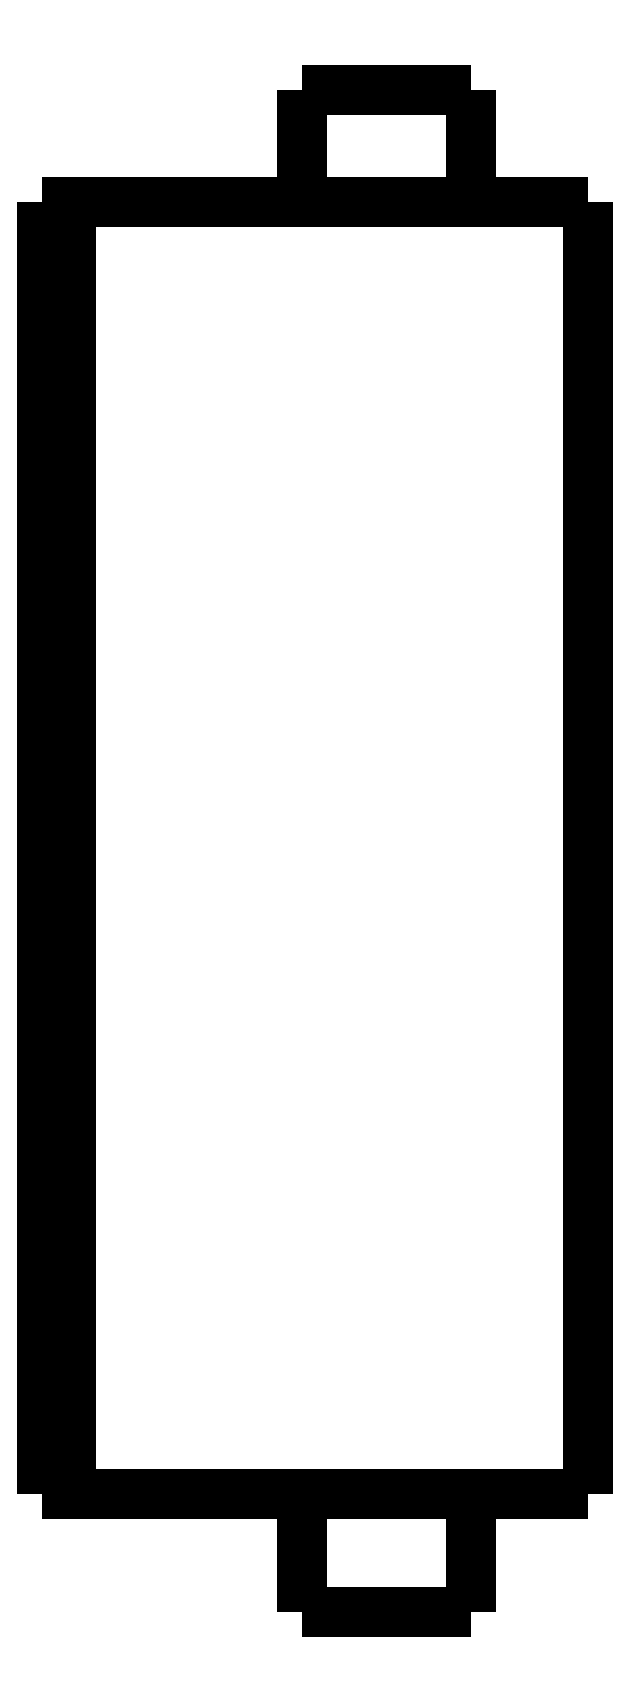
<metadata>
{"format":"dxf","ext":"dxf","renderer":"ezdxf+matplotlib","layout":"modelspace","background":"white","min_lineweight":24,"dpi":150}
</metadata>
<code>
0
SECTION
2
ENTITIES
0
LWPOLYLINE
8
0
90
51
70
0
10
0
20
49.1
10
0
20
48.2
10
0
20
47.3
10
0
20
46.4
10
0
20
45.5
10
0
20
44.6
10
0
20
43.7
10
0
20
42.8
10
0
20
41.9
10
0
20
41
10
0
20
40.1
10
0
20
39.2
10
0
20
38.3
10
0
20
37.4
10
0
20
36.5
10
0
20
35.6
10
0
20
34.7
10
0
20
33.8
10
0
20
32.9
10
0
20
32
10
0
20
31.1
10
0
20
30.2
10
0
20
29.3
10
0
20
28.4
10
0
20
27.5
10
0
20
26.6
10
0
20
25.7
10
0
20
24.8
10
0
20
23.9
10
0
20
23
10
0
20
22.1
10
0
20
21.2
10
0
20
20.3
10
0
20
19.4
10
0
20
18.5
10
0
20
17.6
10
0
20
16.7
10
0
20
15.8
10
0
20
14.9
10
0
20
14
10
0
20
13.1
10
0
20
12.2
10
0
20
11.3
10
0
20
10.4
10
0
20
9.5
10
0
20
8.6
10
0
20
7.7
10
0
20
6.8
10
0
20
5.9
10
0
20
5
10
0
20
4.1
0
LWPOLYLINE
8
0
90
51
70
0
10
-9.95
20
4.1
10
-9.95
20
4.018
10
-9.95
20
3.936
10
-9.95
20
3.854
10
-9.95
20
3.772
10
-9.95
20
3.69
10
-9.95
20
3.608
10
-9.95
20
3.526
10
-9.95
20
3.444
10
-9.95
20
3.362
10
-9.95
20
3.28
10
-9.95
20
3.198
10
-9.95
20
3.116
10
-9.95
20
3.034
10
-9.95
20
2.952
10
-9.95
20
2.87
10
-9.95
20
2.788
10
-9.95
20
2.706
10
-9.95
20
2.624
10
-9.95
20
2.542
10
-9.95
20
2.46
10
-9.95
20
2.378
10
-9.95
20
2.296
10
-9.95
20
2.214
10
-9.95
20
2.132
10
-9.95
20
2.05
10
-9.95
20
1.968
10
-9.95
20
1.886
10
-9.95
20
1.804
10
-9.95
20
1.722
10
-9.95
20
1.64
10
-9.95
20
1.558
10
-9.95
20
1.476
10
-9.95
20
1.394
10
-9.95
20
1.312
10
-9.95
20
1.23
10
-9.95
20
1.148
10
-9.95
20
1.066
10
-9.95
20
0.984
10
-9.95
20
0.902
10
-9.95
20
0.82
10
-9.95
20
0.738
10
-9.95
20
0.656
10
-9.95
20
0.574
10
-9.95
20
0.492
10
-9.95
20
0.41
10
-9.95
20
0.328
10
-9.95
20
0.246
10
-9.95
20
0.164
10
-9.95
20
0.082
10
-9.95
20
0
0
LWPOLYLINE
8
0
90
51
70
0
10
-4.05
20
4.1
10
-4.05
20
4.018
10
-4.05
20
3.936
10
-4.05
20
3.854
10
-4.05
20
3.772
10
-4.05
20
3.69
10
-4.05
20
3.608
10
-4.05
20
3.526
10
-4.05
20
3.444
10
-4.05
20
3.362
10
-4.05
20
3.28
10
-4.05
20
3.198
10
-4.05
20
3.116
10
-4.05
20
3.034
10
-4.05
20
2.952
10
-4.05
20
2.87
10
-4.05
20
2.788
10
-4.05
20
2.706
10
-4.05
20
2.624
10
-4.05
20
2.542
10
-4.05
20
2.46
10
-4.05
20
2.378
10
-4.05
20
2.296
10
-4.05
20
2.214
10
-4.05
20
2.132
10
-4.05
20
2.05
10
-4.05
20
1.968
10
-4.05
20
1.886
10
-4.05
20
1.804
10
-4.05
20
1.722
10
-4.05
20
1.64
10
-4.05
20
1.558
10
-4.05
20
1.476
10
-4.05
20
1.394
10
-4.05
20
1.312
10
-4.05
20
1.23
10
-4.05
20
1.148
10
-4.05
20
1.066
10
-4.05
20
0.984
10
-4.05
20
0.902
10
-4.05
20
0.82
10
-4.05
20
0.738
10
-4.05
20
0.656
10
-4.05
20
0.574
10
-4.05
20
0.492
10
-4.05
20
0.41
10
-4.05
20
0.328
10
-4.05
20
0.246
10
-4.05
20
0.164
10
-4.05
20
0.082
10
-4.05
20
0
0
LWPOLYLINE
8
0
90
51
70
0
10
-9.95
20
53
10
-9.95
20
52.92
10
-9.95
20
52.84
10
-9.95
20
52.77
10
-9.95
20
52.69
10
-9.95
20
52.61
10
-9.95
20
52.53
10
-9.95
20
52.45
10
-9.95
20
52.38
10
-9.95
20
52.3
10
-9.95
20
52.22
10
-9.95
20
52.14
10
-9.95
20
52.06
10
-9.95
20
51.99
10
-9.95
20
51.91
10
-9.95
20
51.83
10
-9.95
20
51.75
10
-9.95
20
51.67
10
-9.95
20
51.6
10
-9.95
20
51.52
10
-9.95
20
51.44
10
-9.95
20
51.36
10
-9.95
20
51.28
10
-9.95
20
51.21
10
-9.95
20
51.13
10
-9.95
20
51.05
10
-9.95
20
50.97
10
-9.95
20
50.89
10
-9.95
20
50.82
10
-9.95
20
50.74
10
-9.95
20
50.66
10
-9.95
20
50.58
10
-9.95
20
50.5
10
-9.95
20
50.43
10
-9.95
20
50.35
10
-9.95
20
50.27
10
-9.95
20
50.19
10
-9.95
20
50.11
10
-9.95
20
50.04
10
-9.95
20
49.96
10
-9.95
20
49.88
10
-9.95
20
49.8
10
-9.95
20
49.72
10
-9.95
20
49.65
10
-9.95
20
49.57
10
-9.95
20
49.49
10
-9.95
20
49.41
10
-9.95
20
49.33
10
-9.95
20
49.26
10
-9.95
20
49.18
10
-9.95
20
49.1
0
LWPOLYLINE
8
0
90
51
70
0
10
-4.05
20
53
10
-4.05
20
52.92
10
-4.05
20
52.84
10
-4.05
20
52.77
10
-4.05
20
52.69
10
-4.05
20
52.61
10
-4.05
20
52.53
10
-4.05
20
52.45
10
-4.05
20
52.38
10
-4.05
20
52.3
10
-4.05
20
52.22
10
-4.05
20
52.14
10
-4.05
20
52.06
10
-4.05
20
51.99
10
-4.05
20
51.91
10
-4.05
20
51.83
10
-4.05
20
51.75
10
-4.05
20
51.67
10
-4.05
20
51.6
10
-4.05
20
51.52
10
-4.05
20
51.44
10
-4.05
20
51.36
10
-4.05
20
51.28
10
-4.05
20
51.21
10
-4.05
20
51.13
10
-4.05
20
51.05
10
-4.05
20
50.97
10
-4.05
20
50.89
10
-4.05
20
50.82
10
-4.05
20
50.74
10
-4.05
20
50.66
10
-4.05
20
50.58
10
-4.05
20
50.5
10
-4.05
20
50.43
10
-4.05
20
50.35
10
-4.05
20
50.27
10
-4.05
20
50.19
10
-4.05
20
50.11
10
-4.05
20
50.04
10
-4.05
20
49.96
10
-4.05
20
49.88
10
-4.05
20
49.8
10
-4.05
20
49.72
10
-4.05
20
49.65
10
-4.05
20
49.57
10
-4.05
20
49.49
10
-4.05
20
49.41
10
-4.05
20
49.33
10
-4.05
20
49.26
10
-4.05
20
49.18
10
-4.05
20
49.1
0
LWPOLYLINE
8
0
90
51
70
0
10
-13.45
20
49.1
10
-13.27
20
49.1
10
-13.08
20
49.1
10
-12.9
20
49.1
10
-12.69
20
49.1
10
-12.45
20
49.1
10
-12.2
20
49.1
10
-11.96
20
49.1
10
-11.67
20
49.1
10
-11.37
20
49.1
10
-11.07
20
49.1
10
-10.76
20
49.1
10
-10.42
20
49.1
10
-10.08
20
49.1
10
-9.745
20
49.1
10
-9.385
20
49.1
10
-9.018
20
49.1
10
-8.651
20
49.1
10
-8.281
20
49.1
10
-7.9
20
49.1
10
-7.518
20
49.1
10
-7.137
20
49.1
10
-6.755
20
49.1
10
-6.374
20
49.1
10
-5.993
20
49.1
10
-5.611
20
49.1
10
-5.245
20
49.1
10
-4.878
20
49.1
10
-4.512
20
49.1
10
-4.158
20
49.1
10
-3.82
20
49.1
10
-3.483
20
49.1
10
-3.145
20
49.1
10
-2.844
20
49.1
10
-2.548
20
49.1
10
-2.252
20
49.1
10
-1.971
20
49.1
10
-1.729
20
49.1
10
-1.486
20
49.1
10
-1.243
20
49.1
10
-1.045
20
49.1
10
-0.8651
20
49.1
10
-0.6848
20
49.1
10
-0.5144
20
49.1
10
-0.4034
20
49.1
10
-0.2924
20
49.1
10
-0.1814
20
49.1
10
-0.1124
20
49.1
10
-0.07495
20
49.1
10
-0.03748
20
49.1
10
0
20
49.1
0
LWPOLYLINE
8
0
90
51
70
0
10
-13.45
20
4.1
10
-13.27
20
4.1
10
-13.08
20
4.1
10
-12.9
20
4.1
10
-12.69
20
4.1
10
-12.45
20
4.1
10
-12.2
20
4.1
10
-11.96
20
4.1
10
-11.67
20
4.1
10
-11.37
20
4.1
10
-11.07
20
4.1
10
-10.76
20
4.1
10
-10.42
20
4.1
10
-10.08
20
4.1
10
-9.745
20
4.1
10
-9.385
20
4.1
10
-9.018
20
4.1
10
-8.651
20
4.1
10
-8.281
20
4.1
10
-7.9
20
4.1
10
-7.518
20
4.1
10
-7.137
20
4.1
10
-6.755
20
4.1
10
-6.374
20
4.1
10
-5.993
20
4.1
10
-5.611
20
4.1
10
-5.245
20
4.1
10
-4.878
20
4.1
10
-4.512
20
4.1
10
-4.158
20
4.1
10
-3.82
20
4.1
10
-3.483
20
4.1
10
-3.145
20
4.1
10
-2.844
20
4.1
10
-2.548
20
4.1
10
-2.252
20
4.1
10
-1.971
20
4.1
10
-1.729
20
4.1
10
-1.486
20
4.1
10
-1.243
20
4.1
10
-1.045
20
4.1
10
-0.8651
20
4.1
10
-0.6848
20
4.1
10
-0.5144
20
4.1
10
-0.4034
20
4.1
10
-0.2924
20
4.1
10
-0.1814
20
4.1
10
-0.1124
20
4.1
10
-0.07495
20
4.1
10
-0.03748
20
4.1
10
0
20
4.1
0
LWPOLYLINE
8
0
90
51
70
0
10
-18
20
49.1
10
-17.95
20
49.1
10
-17.89
20
49.1
10
-17.84
20
49.1
10
-17.78
20
49.1
10
-17.73
20
49.1
10
-17.67
20
49.1
10
-17.62
20
49.1
10
-17.57
20
49.1
10
-17.51
20
49.1
10
-17.46
20
49.1
10
-17.4
20
49.1
10
-17.35
20
49.1
10
-17.3
20
49.1
10
-17.24
20
49.1
10
-17.19
20
49.1
10
-17.13
20
49.1
10
-17.08
20
49.1
10
-17.02
20
49.1
10
-16.97
20
49.1
10
-16.92
20
49.1
10
-16.86
20
49.1
10
-16.81
20
49.1
10
-16.75
20
49.1
10
-16.7
20
49.1
10
-16.65
20
49.1
10
-16.59
20
49.1
10
-16.54
20
49.1
10
-16.48
20
49.1
10
-16.43
20
49.1
10
-16.37
20
49.1
10
-16.32
20
49.1
10
-16.27
20
49.1
10
-16.21
20
49.1
10
-16.16
20
49.1
10
-16.1
20
49.1
10
-16.05
20
49.1
10
-16
20
49.1
10
-15.94
20
49.1
10
-15.89
20
49.1
10
-15.83
20
49.1
10
-15.78
20
49.1
10
-15.72
20
49.1
10
-15.67
20
49.1
10
-15.62
20
49.1
10
-15.56
20
49.1
10
-15.51
20
49.1
10
-15.45
20
49.1
10
-15.4
20
49.1
10
-15.35
20
49.1
10
-15.29
20
49.1
0
LWPOLYLINE
8
0
90
51
70
0
10
-18
20
49.1
10
-18
20
48.2
10
-18
20
47.3
10
-18
20
46.4
10
-18
20
45.5
10
-18
20
44.6
10
-18
20
43.7
10
-18
20
42.8
10
-18
20
41.9
10
-18
20
41
10
-18
20
40.1
10
-18
20
39.2
10
-18
20
38.3
10
-18
20
37.4
10
-18
20
36.5
10
-18
20
35.6
10
-18
20
34.7
10
-18
20
33.8
10
-18
20
32.9
10
-18
20
32
10
-18
20
31.1
10
-18
20
30.2
10
-18
20
29.3
10
-18
20
28.4
10
-18
20
27.5
10
-18
20
26.6
10
-18
20
25.7
10
-18
20
24.8
10
-18
20
23.9
10
-18
20
23
10
-18
20
22.1
10
-18
20
21.2
10
-18
20
20.3
10
-18
20
19.4
10
-18
20
18.5
10
-18
20
17.6
10
-18
20
16.7
10
-18
20
15.8
10
-18
20
14.9
10
-18
20
14
10
-18
20
13.1
10
-18
20
12.2
10
-18
20
11.3
10
-18
20
10.4
10
-18
20
9.5
10
-18
20
8.6
10
-18
20
7.7
10
-18
20
6.8
10
-18
20
5.9
10
-18
20
5
10
-18
20
4.1
0
LWPOLYLINE
8
0
90
51
70
0
10
-18
20
4.1
10
-17.95
20
4.1
10
-17.89
20
4.1
10
-17.84
20
4.1
10
-17.78
20
4.1
10
-17.73
20
4.1
10
-17.67
20
4.1
10
-17.62
20
4.1
10
-17.57
20
4.1
10
-17.51
20
4.1
10
-17.46
20
4.1
10
-17.4
20
4.1
10
-17.35
20
4.1
10
-17.3
20
4.1
10
-17.24
20
4.1
10
-17.19
20
4.1
10
-17.13
20
4.1
10
-17.08
20
4.1
10
-17.02
20
4.1
10
-16.97
20
4.1
10
-16.92
20
4.1
10
-16.86
20
4.1
10
-16.81
20
4.1
10
-16.75
20
4.1
10
-16.7
20
4.1
10
-16.65
20
4.1
10
-16.59
20
4.1
10
-16.54
20
4.1
10
-16.48
20
4.1
10
-16.43
20
4.1
10
-16.37
20
4.1
10
-16.32
20
4.1
10
-16.27
20
4.1
10
-16.21
20
4.1
10
-16.16
20
4.1
10
-16.1
20
4.1
10
-16.05
20
4.1
10
-16
20
4.1
10
-15.94
20
4.1
10
-15.89
20
4.1
10
-15.83
20
4.1
10
-15.78
20
4.1
10
-15.72
20
4.1
10
-15.67
20
4.1
10
-15.62
20
4.1
10
-15.56
20
4.1
10
-15.51
20
4.1
10
-15.45
20
4.1
10
-15.4
20
4.1
10
-15.35
20
4.1
10
-15.29
20
4.1
0
LWPOLYLINE
8
0
90
51
70
0
10
-19
20
4.1
10
-19
20
5
10
-19
20
5.9
10
-19
20
6.8
10
-19
20
7.7
10
-19
20
8.6
10
-19
20
9.5
10
-19
20
10.4
10
-19
20
11.3
10
-19
20
12.2
10
-19
20
13.1
10
-19
20
14
10
-19
20
14.9
10
-19
20
15.8
10
-19
20
16.7
10
-19
20
17.6
10
-19
20
18.5
10
-19
20
19.4
10
-19
20
20.3
10
-19
20
21.2
10
-19
20
22.1
10
-19
20
23
10
-19
20
23.9
10
-19
20
24.8
10
-19
20
25.7
10
-19
20
26.6
10
-19
20
27.5
10
-19
20
28.4
10
-19
20
29.3
10
-19
20
30.2
10
-19
20
31.1
10
-19
20
32
10
-19
20
32.9
10
-19
20
33.8
10
-19
20
34.7
10
-19
20
35.6
10
-19
20
36.5
10
-19
20
37.4
10
-19
20
38.3
10
-19
20
39.2
10
-19
20
40.1
10
-19
20
41
10
-19
20
41.9
10
-19
20
42.8
10
-19
20
43.7
10
-19
20
44.6
10
-19
20
45.5
10
-19
20
46.4
10
-19
20
47.3
10
-19
20
48.2
10
-19
20
49.1
0
LWPOLYLINE
8
0
90
51
70
0
10
-19
20
49.1
10
-18.98
20
49.1
10
-18.96
20
49.1
10
-18.94
20
49.1
10
-18.92
20
49.1
10
-18.9
20
49.1
10
-18.88
20
49.1
10
-18.86
20
49.1
10
-18.84
20
49.1
10
-18.82
20
49.1
10
-18.8
20
49.1
10
-18.78
20
49.1
10
-18.76
20
49.1
10
-18.74
20
49.1
10
-18.72
20
49.1
10
-18.7
20
49.1
10
-18.68
20
49.1
10
-18.66
20
49.1
10
-18.64
20
49.1
10
-18.62
20
49.1
10
-18.6
20
49.1
10
-18.58
20
49.1
10
-18.56
20
49.1
10
-18.54
20
49.1
10
-18.52
20
49.1
10
-18.5
20
49.1
10
-18.48
20
49.1
10
-18.46
20
49.1
10
-18.44
20
49.1
10
-18.42
20
49.1
10
-18.4
20
49.1
10
-18.38
20
49.1
10
-18.36
20
49.1
10
-18.34
20
49.1
10
-18.32
20
49.1
10
-18.3
20
49.1
10
-18.28
20
49.1
10
-18.26
20
49.1
10
-18.24
20
49.1
10
-18.22
20
49.1
10
-18.2
20
49.1
10
-18.18
20
49.1
10
-18.16
20
49.1
10
-18.14
20
49.1
10
-18.12
20
49.1
10
-18.1
20
49.1
10
-18.08
20
49.1
10
-18.06
20
49.1
10
-18.04
20
49.1
10
-18.02
20
49.1
10
-18
20
49.1
0
LWPOLYLINE
8
0
90
51
70
0
10
-15.29
20
49.1
10
-15.24
20
49.1
10
-15.2
20
49.1
10
-15.15
20
49.1
10
-15.1
20
49.1
10
-15.06
20
49.1
10
-15.01
20
49.1
10
-14.97
20
49.1
10
-14.92
20
49.1
10
-14.87
20
49.1
10
-14.83
20
49.1
10
-14.78
20
49.1
10
-14.74
20
49.1
10
-14.69
20
49.1
10
-14.65
20
49.1
10
-14.6
20
49.1
10
-14.56
20
49.1
10
-14.52
20
49.1
10
-14.47
20
49.1
10
-14.43
20
49.1
10
-14.39
20
49.1
10
-14.35
20
49.1
10
-14.31
20
49.1
10
-14.27
20
49.1
10
-14.23
20
49.1
10
-14.19
20
49.1
10
-14.15
20
49.1
10
-14.11
20
49.1
10
-14.07
20
49.1
10
-14.04
20
49.1
10
-14
20
49.1
10
-13.96
20
49.1
10
-13.93
20
49.1
10
-13.9
20
49.1
10
-13.86
20
49.1
10
-13.83
20
49.1
10
-13.8
20
49.1
10
-13.77
20
49.1
10
-13.74
20
49.1
10
-13.71
20
49.1
10
-13.68
20
49.1
10
-13.65
20
49.1
10
-13.63
20
49.1
10
-13.6
20
49.1
10
-13.58
20
49.1
10
-13.55
20
49.1
10
-13.53
20
49.1
10
-13.51
20
49.1
10
-13.49
20
49.1
10
-13.47
20
49.1
10
-13.45
20
49.1
0
LWPOLYLINE
8
0
90
51
70
0
10
-18
20
4.1
10
-18.02
20
4.1
10
-18.04
20
4.1
10
-18.06
20
4.1
10
-18.08
20
4.1
10
-18.1
20
4.1
10
-18.12
20
4.1
10
-18.14
20
4.1
10
-18.16
20
4.1
10
-18.18
20
4.1
10
-18.2
20
4.1
10
-18.22
20
4.1
10
-18.24
20
4.1
10
-18.26
20
4.1
10
-18.28
20
4.1
10
-18.3
20
4.1
10
-18.32
20
4.1
10
-18.34
20
4.1
10
-18.36
20
4.1
10
-18.38
20
4.1
10
-18.4
20
4.1
10
-18.42
20
4.1
10
-18.44
20
4.1
10
-18.46
20
4.1
10
-18.48
20
4.1
10
-18.5
20
4.1
10
-18.52
20
4.1
10
-18.54
20
4.1
10
-18.56
20
4.1
10
-18.58
20
4.1
10
-18.6
20
4.1
10
-18.62
20
4.1
10
-18.64
20
4.1
10
-18.66
20
4.1
10
-18.68
20
4.1
10
-18.7
20
4.1
10
-18.72
20
4.1
10
-18.74
20
4.1
10
-18.76
20
4.1
10
-18.78
20
4.1
10
-18.8
20
4.1
10
-18.82
20
4.1
10
-18.84
20
4.1
10
-18.86
20
4.1
10
-18.88
20
4.1
10
-18.9
20
4.1
10
-18.92
20
4.1
10
-18.94
20
4.1
10
-18.96
20
4.1
10
-18.98
20
4.1
10
-19
20
4.1
0
LWPOLYLINE
8
0
90
51
70
0
10
-13.45
20
4.1
10
-13.47
20
4.1
10
-13.49
20
4.1
10
-13.51
20
4.1
10
-13.53
20
4.1
10
-13.55
20
4.1
10
-13.58
20
4.1
10
-13.6
20
4.1
10
-13.63
20
4.1
10
-13.65
20
4.1
10
-13.68
20
4.1
10
-13.71
20
4.1
10
-13.74
20
4.1
10
-13.77
20
4.1
10
-13.8
20
4.1
10
-13.83
20
4.1
10
-13.86
20
4.1
10
-13.9
20
4.1
10
-13.93
20
4.1
10
-13.96
20
4.1
10
-14
20
4.1
10
-14.04
20
4.1
10
-14.07
20
4.1
10
-14.11
20
4.1
10
-14.15
20
4.1
10
-14.19
20
4.1
10
-14.23
20
4.1
10
-14.27
20
4.1
10
-14.31
20
4.1
10
-14.35
20
4.1
10
-14.39
20
4.1
10
-14.43
20
4.1
10
-14.47
20
4.1
10
-14.52
20
4.1
10
-14.56
20
4.1
10
-14.6
20
4.1
10
-14.65
20
4.1
10
-14.69
20
4.1
10
-14.74
20
4.1
10
-14.78
20
4.1
10
-14.83
20
4.1
10
-14.87
20
4.1
10
-14.92
20
4.1
10
-14.97
20
4.1
10
-15.01
20
4.1
10
-15.06
20
4.1
10
-15.1
20
4.1
10
-15.15
20
4.1
10
-15.2
20
4.1
10
-15.24
20
4.1
10
-15.29
20
4.1
0
LWPOLYLINE
8
0
90
51
70
0
10
-4.05
20
0
10
-4.055
20
0
10
-4.06
20
0
10
-4.066
20
0
10
-4.075
20
0
10
-4.091
20
0
10
-4.106
20
0
10
-4.122
20
0
10
-4.146
20
0
10
-4.172
20
0
10
-4.197
20
0
10
-4.226
20
0
10
-4.261
20
0
10
-4.297
20
0
10
-4.332
20
0
10
-4.374
20
0
10
-4.419
20
0
10
-4.464
20
0
10
-4.51
20
0
10
-4.563
20
0
10
-4.617
20
0
10
-4.671
20
0
10
-4.729
20
0
10
-4.791
20
0
10
-4.852
20
0
10
-4.914
20
0
10
-4.983
20
0
10
-5.052
20
0
10
-5.121
20
0
10
-5.193
20
0
10
-5.269
20
0
10
-5.344
20
0
10
-5.42
20
0
10
-5.5
20
0
10
-5.581
20
0
10
-5.662
20
0
10
-5.744
20
0
10
-5.83
20
0
10
-5.916
20
0
10
-6.001
20
0
10
-6.089
20
0
10
-6.178
20
0
10
-6.267
20
0
10
-6.357
20
0
10
-6.448
20
0
10
-6.539
20
0
10
-6.631
20
0
10
-6.723
20
0
10
-6.815
20
0
10
-6.908
20
0
10
-7
20
0
0
LWPOLYLINE
8
0
90
51
70
0
10
-7
20
0
10
-7.092
20
0
10
-7.185
20
0
10
-7.277
20
0
10
-7.369
20
0
10
-7.461
20
0
10
-7.552
20
0
10
-7.643
20
0
10
-7.733
20
0
10
-7.822
20
0
10
-7.911
20
0
10
-7.999
20
0
10
-8.084
20
0
10
-8.17
20
0
10
-8.256
20
0
10
-8.338
20
0
10
-8.419
20
0
10
-8.5
20
0
10
-8.58
20
0
10
-8.656
20
0
10
-8.731
20
0
10
-8.807
20
0
10
-8.879
20
0
10
-8.948
20
0
10
-9.017
20
0
10
-9.086
20
0
10
-9.148
20
0
10
-9.209
20
0
10
-9.271
20
0
10
-9.329
20
0
10
-9.383
20
0
10
-9.437
20
0
10
-9.49
20
0
10
-9.536
20
0
10
-9.581
20
0
10
-9.626
20
0
10
-9.668
20
0
10
-9.703
20
0
10
-9.739
20
0
10
-9.774
20
0
10
-9.803
20
0
10
-9.828
20
0
10
-9.854
20
0
10
-9.878
20
0
10
-9.894
20
0
10
-9.909
20
0
10
-9.925
20
0
10
-9.934
20
0
10
-9.94
20
0
10
-9.945
20
0
10
-9.95
20
0
0
LWPOLYLINE
8
0
90
51
70
0
10
-4.05
20
53
10
-4.055
20
53
10
-4.06
20
53
10
-4.066
20
53
10
-4.075
20
53
10
-4.091
20
53
10
-4.106
20
53
10
-4.122
20
53
10
-4.146
20
53
10
-4.172
20
53
10
-4.197
20
53
10
-4.226
20
53
10
-4.261
20
53
10
-4.297
20
53
10
-4.332
20
53
10
-4.374
20
53
10
-4.419
20
53
10
-4.464
20
53
10
-4.51
20
53
10
-4.563
20
53
10
-4.617
20
53
10
-4.671
20
53
10
-4.729
20
53
10
-4.791
20
53
10
-4.852
20
53
10
-4.914
20
53
10
-4.983
20
53
10
-5.052
20
53
10
-5.121
20
53
10
-5.193
20
53
10
-5.269
20
53
10
-5.344
20
53
10
-5.42
20
53
10
-5.5
20
53
10
-5.581
20
53
10
-5.662
20
53
10
-5.744
20
53
10
-5.83
20
53
10
-5.916
20
53
10
-6.001
20
53
10
-6.089
20
53
10
-6.178
20
53
10
-6.267
20
53
10
-6.357
20
53
10
-6.448
20
53
10
-6.539
20
53
10
-6.631
20
53
10
-6.723
20
53
10
-6.815
20
53
10
-6.908
20
53
10
-7
20
53
0
LWPOLYLINE
8
0
90
51
70
0
10
-7
20
53
10
-7.092
20
53
10
-7.185
20
53
10
-7.277
20
53
10
-7.369
20
53
10
-7.461
20
53
10
-7.552
20
53
10
-7.643
20
53
10
-7.733
20
53
10
-7.822
20
53
10
-7.911
20
53
10
-7.999
20
53
10
-8.084
20
53
10
-8.17
20
53
10
-8.256
20
53
10
-8.338
20
53
10
-8.419
20
53
10
-8.5
20
53
10
-8.58
20
53
10
-8.656
20
53
10
-8.731
20
53
10
-8.807
20
53
10
-8.879
20
53
10
-8.948
20
53
10
-9.017
20
53
10
-9.086
20
53
10
-9.148
20
53
10
-9.209
20
53
10
-9.271
20
53
10
-9.329
20
53
10
-9.383
20
53
10
-9.437
20
53
10
-9.49
20
53
10
-9.536
20
53
10
-9.581
20
53
10
-9.626
20
53
10
-9.668
20
53
10
-9.703
20
53
10
-9.739
20
53
10
-9.774
20
53
10
-9.803
20
53
10
-9.828
20
53
10
-9.854
20
53
10
-9.878
20
53
10
-9.894
20
53
10
-9.909
20
53
10
-9.925
20
53
10
-9.934
20
53
10
-9.94
20
53
10
-9.945
20
53
10
-9.95
20
53
0
ENDSEC
0
EOF

</code>
